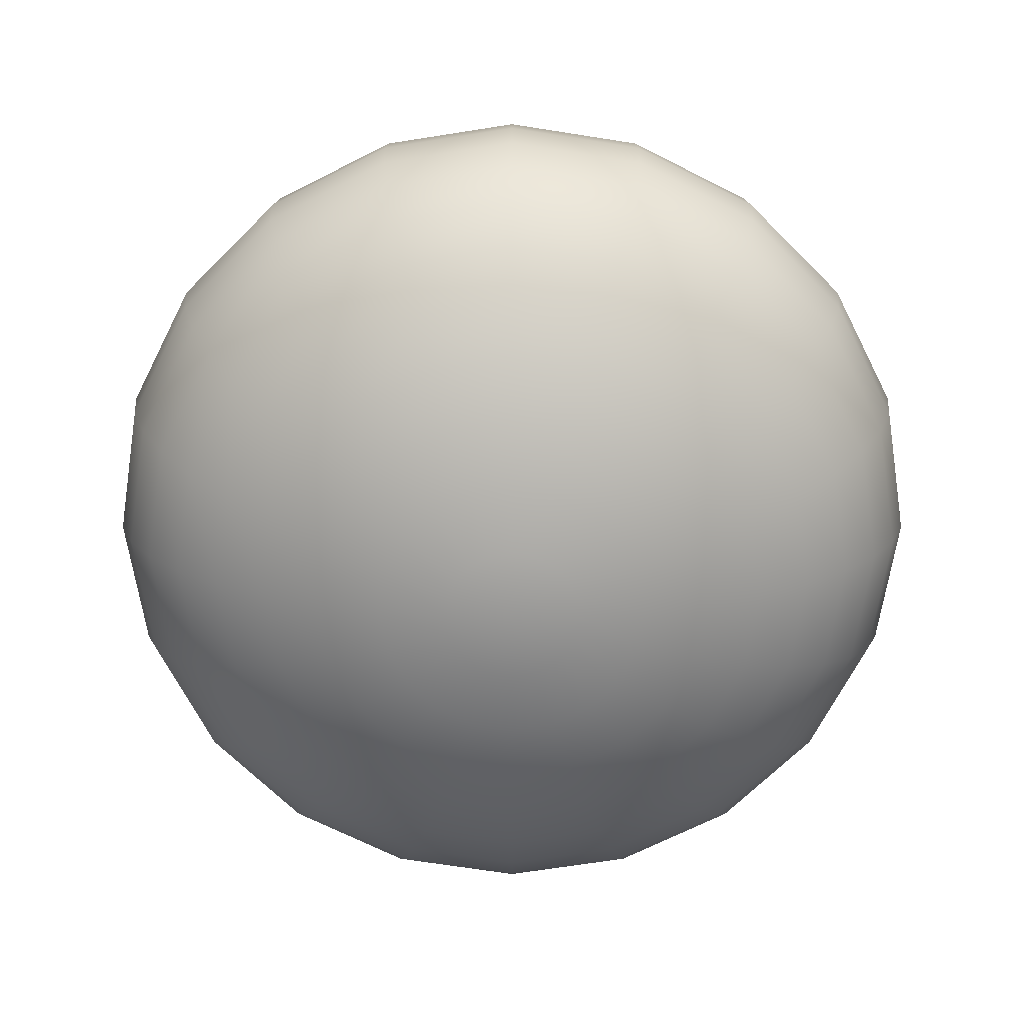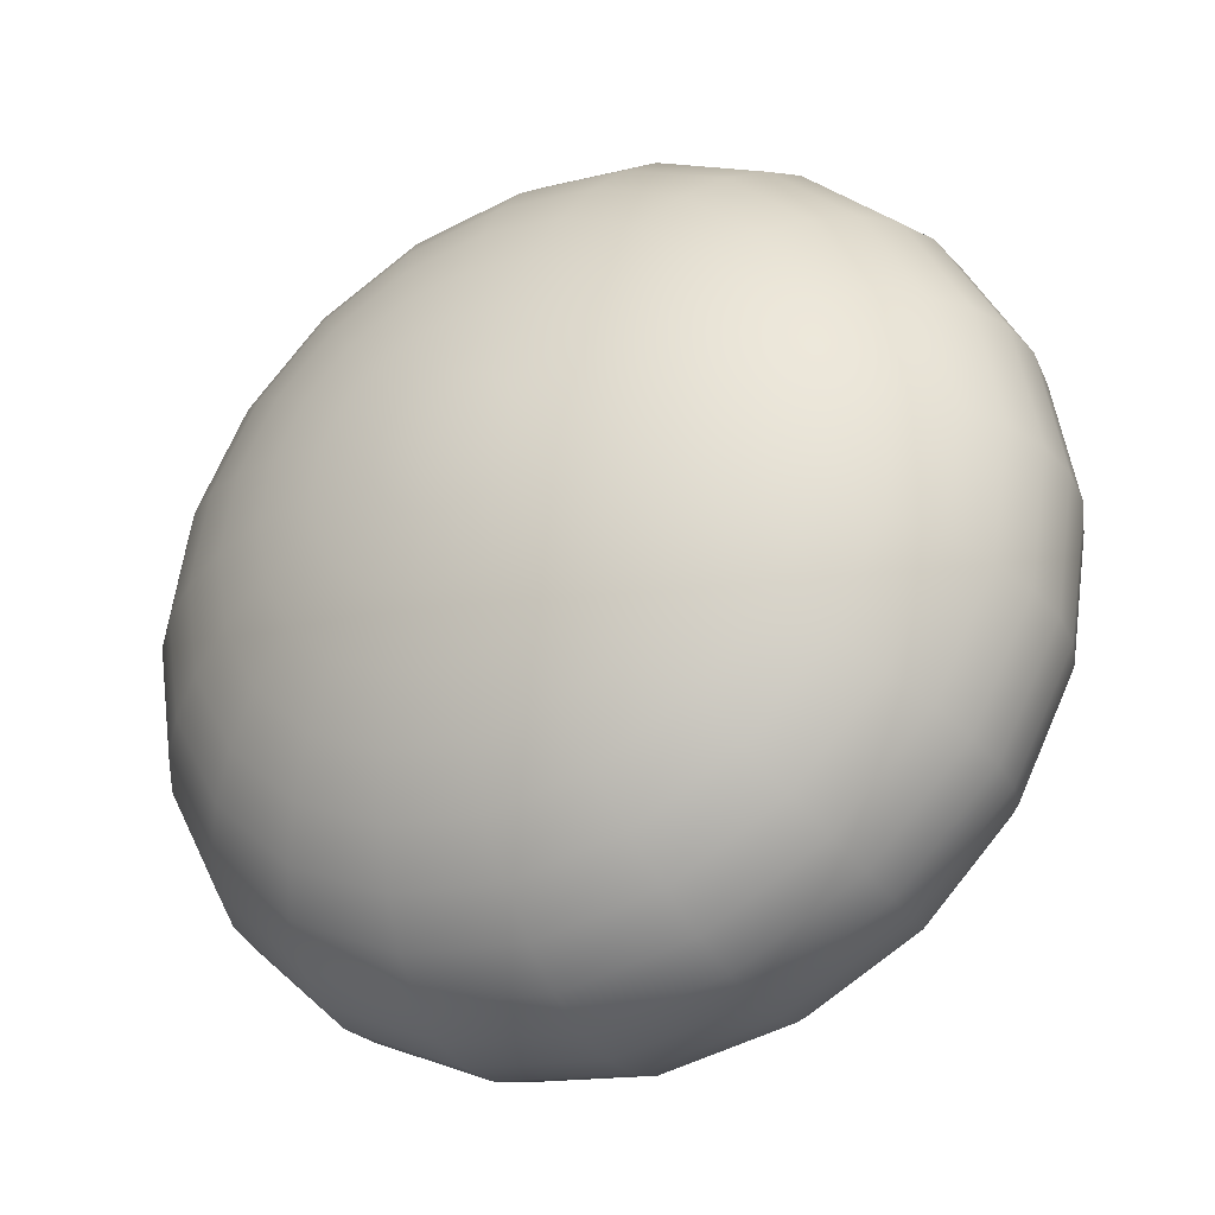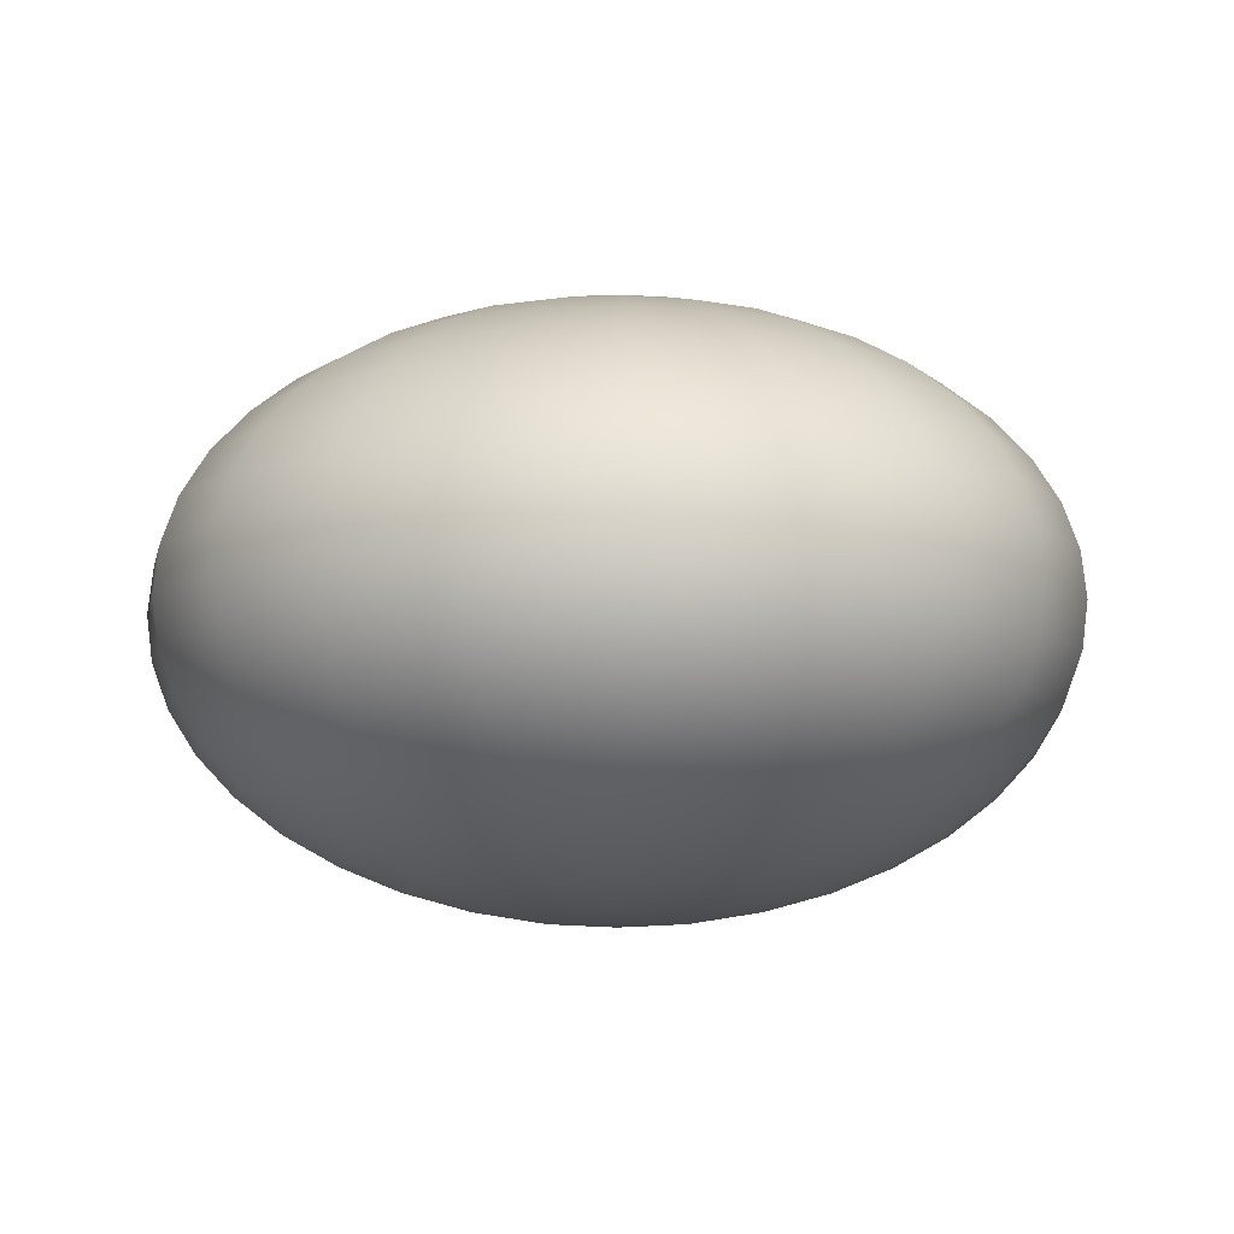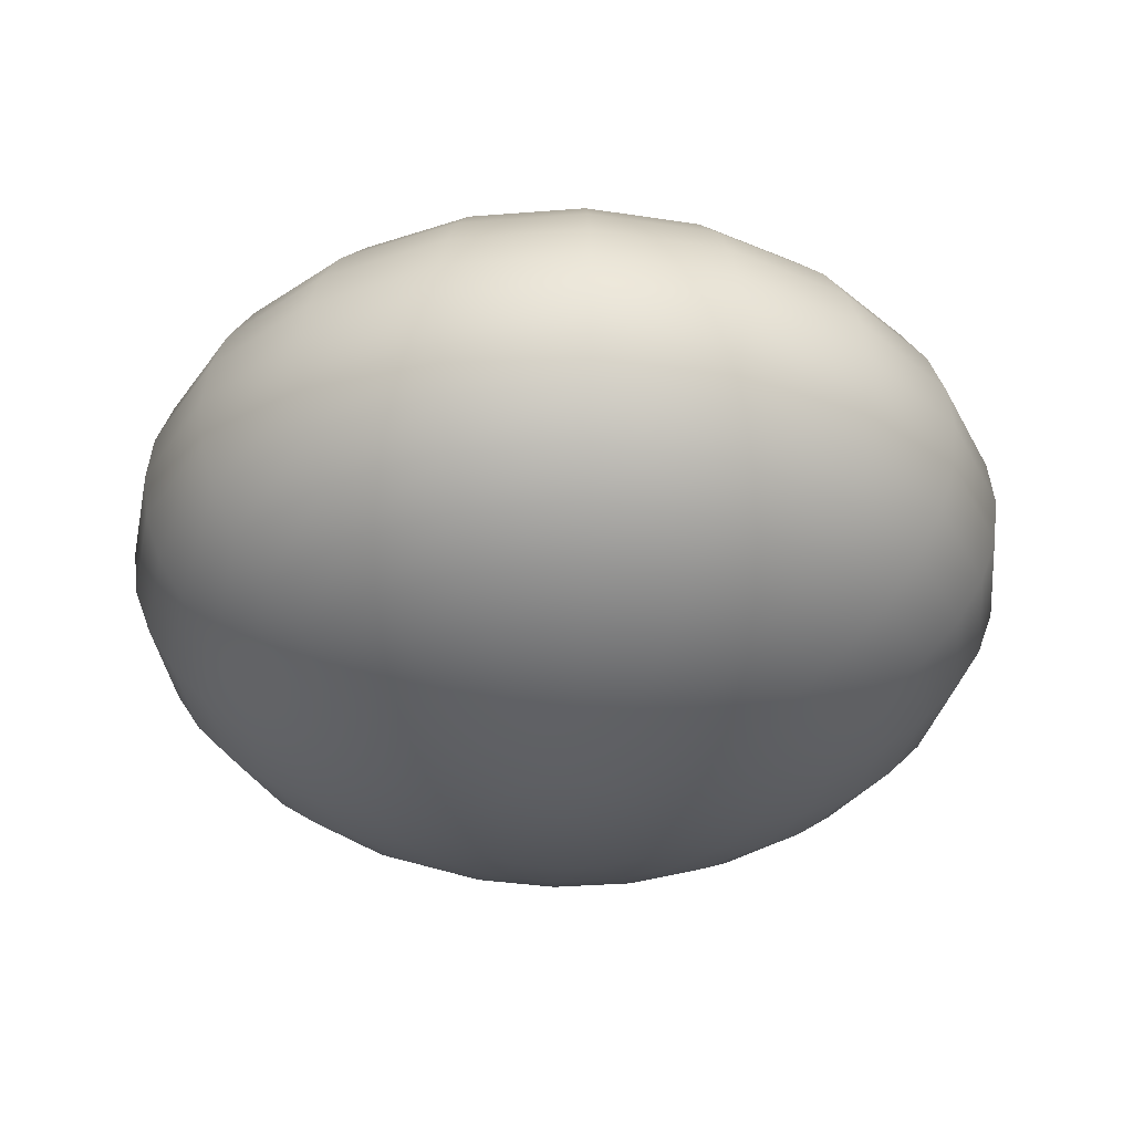
<metadata>
{"format":"obj","ext":"obj","renderer":"f3d","projection":"perspective","resolution":1024,"background":"white","views":[{"elev":-68.3,"azim":144.0,"up":"+Y"},{"elev":-32.8,"azim":-151.9,"up":"+Z"},{"elev":-7.7,"azim":-74.4,"up":"+Y"},{"elev":-33.8,"azim":87.1,"up":"+Y"}]}
</metadata>
<code>
g default
v 0.6123 3.628 -0.1989
v 0.5209 3.628 -0.3784
v 0.3784 3.628 -0.5209
v 0.1989 3.628 -0.6123
v 0 3.628 -0.6438
v -0.1989 3.628 -0.6123
v -0.3784 3.628 -0.5209
v -0.5209 3.628 -0.3784
v -0.6123 3.628 -0.1989
v -0.6438 3.628 0
v -0.6123 3.628 0.1989
v -0.5209 3.628 0.3784
v -0.3784 3.628 0.5209
v -0.1989 3.628 0.6123
v -0 3.628 0.6438
v 0.1989 3.628 0.6123
v 0.3784 3.628 0.5208
v 0.5208 3.628 0.3784
v 0.6123 3.628 0.1989
v 0.6438 3.628 0
v 1.21 3.727 -0.393
v 1.029 3.727 -0.7475
v 0.7475 3.727 -1.029
v 0.393 3.727 -1.21
v 0 3.727 -1.272
v -0.393 3.727 -1.21
v -0.7475 3.727 -1.029
v -1.029 3.727 -0.7475
v -1.21 3.727 -0.393
v -1.272 3.727 0
v -1.21 3.727 0.393
v -1.029 3.727 0.7475
v -0.7475 3.727 1.029
v -0.393 3.727 1.21
v -0 3.727 1.272
v 0.393 3.727 1.21
v 0.7475 3.727 1.029
v 1.029 3.727 0.7475
v 1.21 3.727 0.393
v 1.272 3.727 0
v 1.777 3.891 -0.5774
v 1.512 3.891 -1.098
v 1.098 3.891 -1.512
v 0.5774 3.891 -1.777
v 0 3.891 -1.868
v -0.5774 3.891 -1.777
v -1.098 3.891 -1.512
v -1.512 3.891 -1.098
v -1.777 3.891 -0.5774
v -1.868 3.891 0
v -1.777 3.891 0.5774
v -1.512 3.891 1.098
v -1.098 3.891 1.512
v -0.5774 3.891 1.777
v -0 3.891 1.868
v 0.5774 3.891 1.777
v 1.098 3.891 1.512
v 1.512 3.891 1.098
v 1.777 3.891 0.5774
v 1.868 3.891 0
v 2.301 4.114 -0.7475
v 1.957 4.114 -1.422
v 1.422 4.114 -1.957
v 0.7475 4.114 -2.301
v 0 4.114 -2.419
v -0.7475 4.114 -2.301
v -1.422 4.114 -1.957
v -1.957 4.114 -1.422
v -2.301 4.114 -0.7475
v -2.419 4.114 0
v -2.301 4.114 0.7475
v -1.957 4.114 1.422
v -1.422 4.114 1.957
v -0.7475 4.114 2.301
v -0 4.114 2.419
v 0.7475 4.114 2.301
v 1.422 4.114 1.957
v 1.957 4.114 1.422
v 2.301 4.114 0.7475
v 2.419 4.114 0
v 2.768 4.391 -0.8993
v 2.354 4.391 -1.711
v 1.711 4.391 -2.354
v 0.8993 4.391 -2.768
v 0 4.391 -2.91
v -0.8993 4.391 -2.768
v -1.711 4.391 -2.354
v -2.354 4.391 -1.711
v -2.768 4.391 -0.8993
v -2.91 4.391 0
v -2.768 4.391 0.8993
v -2.354 4.391 1.711
v -1.711 4.391 2.354
v -0.8993 4.391 2.768
v -0 4.391 2.91
v 0.8993 4.391 2.768
v 1.711 4.391 2.354
v 2.354 4.391 1.711
v 2.768 4.391 0.8993
v 2.91 4.391 0
v 3.167 4.716 -1.029
v 2.694 4.716 -1.957
v 1.957 4.716 -2.694
v 1.029 4.716 -3.167
v 0 4.716 -3.33
v -1.029 4.716 -3.167
v -1.957 4.716 -2.694
v -2.694 4.716 -1.957
v -3.167 4.716 -1.029
v -3.33 4.716 0
v -3.167 4.716 1.029
v -2.694 4.716 1.957
v -1.957 4.716 2.694
v -1.029 4.716 3.167
v -0 4.716 3.33
v 1.029 4.716 3.167
v 1.957 4.716 2.694
v 2.694 4.716 1.957
v 3.167 4.716 1.029
v 3.33 4.716 0
v 3.487 5.08 -1.133
v 2.967 5.08 -2.155
v 2.155 5.08 -2.967
v 1.133 5.08 -3.487
v 0 5.08 -3.667
v -1.133 5.08 -3.487
v -2.155 5.08 -2.967
v -2.967 5.08 -2.155
v -3.487 5.08 -1.133
v -3.667 5.08 0
v -3.487 5.08 1.133
v -2.967 5.08 2.155
v -2.155 5.08 2.967
v -1.133 5.08 3.487
v -0 5.08 3.667
v 1.133 5.08 3.487
v 2.155 5.08 2.967
v 2.967 5.08 2.155
v 3.487 5.08 1.133
v 3.667 5.08 0
v 3.723 5.474 -1.21
v 3.167 5.474 -2.301
v 2.301 5.474 -3.167
v 1.21 5.474 -3.723
v 0 5.474 -3.914
v -1.21 5.474 -3.723
v -2.301 5.474 -3.167
v -3.167 5.474 -2.301
v -3.723 5.474 -1.21
v -3.914 5.474 0
v -3.723 5.474 1.21
v -3.167 5.474 2.301
v -2.301 5.474 3.167
v -1.21 5.474 3.723
v -0 5.474 3.914
v 1.21 5.474 3.723
v 2.301 5.474 3.167
v 3.167 5.474 2.301
v 3.723 5.474 1.21
v 3.914 5.474 0
v 3.866 5.889 -1.256
v 3.289 5.889 -2.389
v 2.389 5.889 -3.289
v 1.256 5.889 -3.866
v 0 5.889 -4.065
v -1.256 5.889 -3.866
v -2.389 5.889 -3.289
v -3.289 5.889 -2.389
v -3.866 5.889 -1.256
v -4.065 5.889 0
v -3.866 5.889 1.256
v -3.289 5.889 2.389
v -2.389 5.889 3.289
v -1.256 5.889 3.866
v -0 5.889 4.065
v 1.256 5.889 3.866
v 2.389 5.889 3.289
v 3.289 5.889 2.389
v 3.866 5.889 1.256
v 4.065 5.889 0
v 3.914 6.315 -1.272
v 3.33 6.315 -2.419
v 2.419 6.315 -3.33
v 1.272 6.315 -3.914
v 0 6.315 -4.115
v -1.272 6.315 -3.914
v -2.419 6.315 -3.33
v -3.33 6.315 -2.419
v -3.914 6.315 -1.272
v -4.115 6.315 0
v -3.914 6.315 1.272
v -3.33 6.315 2.419
v -2.419 6.315 3.33
v -1.272 6.315 3.914
v -0 6.315 4.115
v 1.272 6.315 3.914
v 2.419 6.315 3.33
v 3.33 6.315 2.419
v 3.914 6.315 1.272
v 4.115 6.315 0
v 3.866 6.741 -1.256
v 3.289 6.741 -2.389
v 2.389 6.741 -3.289
v 1.256 6.741 -3.866
v 0 6.741 -4.065
v -1.256 6.741 -3.866
v -2.389 6.741 -3.289
v -3.289 6.741 -2.389
v -3.866 6.741 -1.256
v -4.065 6.741 0
v -3.866 6.741 1.256
v -3.289 6.741 2.389
v -2.389 6.741 3.289
v -1.256 6.741 3.866
v -0 6.741 4.065
v 1.256 6.741 3.866
v 2.389 6.741 3.289
v 3.289 6.741 2.389
v 3.866 6.741 1.256
v 4.065 6.741 0
v 3.723 7.156 -1.21
v 3.167 7.156 -2.301
v 2.301 7.156 -3.167
v 1.21 7.156 -3.723
v 0 7.156 -3.914
v -1.21 7.156 -3.723
v -2.301 7.156 -3.167
v -3.167 7.156 -2.301
v -3.723 7.156 -1.21
v -3.914 7.156 0
v -3.723 7.156 1.21
v -3.167 7.156 2.301
v -2.301 7.156 3.167
v -1.21 7.156 3.723
v -0 7.156 3.914
v 1.21 7.156 3.723
v 2.301 7.156 3.167
v 3.167 7.156 2.301
v 3.723 7.156 1.21
v 3.914 7.156 0
v 3.487 7.55 -1.133
v 2.967 7.55 -2.155
v 2.155 7.55 -2.967
v 1.133 7.55 -3.487
v 0 7.55 -3.667
v -1.133 7.55 -3.487
v -2.155 7.55 -2.967
v -2.967 7.55 -2.155
v -3.487 7.55 -1.133
v -3.667 7.55 0
v -3.487 7.55 1.133
v -2.967 7.55 2.155
v -2.155 7.55 2.967
v -1.133 7.55 3.487
v -0 7.55 3.667
v 1.133 7.55 3.487
v 2.155 7.55 2.967
v 2.967 7.55 2.155
v 3.487 7.55 1.133
v 3.667 7.55 0
v 3.167 7.914 -1.029
v 2.694 7.914 -1.957
v 1.957 7.914 -2.694
v 1.029 7.914 -3.167
v 0 7.914 -3.33
v -1.029 7.914 -3.167
v -1.957 7.914 -2.694
v -2.694 7.914 -1.957
v -3.167 7.914 -1.029
v -3.33 7.914 0
v -3.167 7.914 1.029
v -2.694 7.914 1.957
v -1.957 7.914 2.694
v -1.029 7.914 3.167
v -0 7.914 3.33
v 1.029 7.914 3.167
v 1.957 7.914 2.694
v 2.694 7.914 1.957
v 3.167 7.914 1.029
v 3.33 7.914 0
v 2.768 8.239 -0.8993
v 2.354 8.239 -1.711
v 1.711 8.239 -2.354
v 0.8993 8.239 -2.768
v 0 8.239 -2.91
v -0.8993 8.239 -2.768
v -1.711 8.239 -2.354
v -2.354 8.239 -1.711
v -2.768 8.239 -0.8993
v -2.91 8.239 0
v -2.768 8.239 0.8993
v -2.354 8.239 1.711
v -1.711 8.239 2.354
v -0.8993 8.239 2.768
v -0 8.239 2.91
v 0.8993 8.239 2.768
v 1.711 8.239 2.354
v 2.354 8.239 1.711
v 2.768 8.239 0.8993
v 2.91 8.239 0
v 2.301 8.516 -0.7475
v 1.957 8.516 -1.422
v 1.422 8.516 -1.957
v 0.7475 8.516 -2.301
v 0 8.516 -2.419
v -0.7475 8.516 -2.301
v -1.422 8.516 -1.957
v -1.957 8.516 -1.422
v -2.301 8.516 -0.7475
v -2.419 8.516 0
v -2.301 8.516 0.7475
v -1.957 8.516 1.422
v -1.422 8.516 1.957
v -0.7475 8.516 2.301
v -0 8.516 2.419
v 0.7475 8.516 2.301
v 1.422 8.516 1.957
v 1.957 8.516 1.422
v 2.301 8.516 0.7475
v 2.419 8.516 0
v 1.777 8.739 -0.5774
v 1.512 8.739 -1.098
v 1.098 8.739 -1.512
v 0.5774 8.739 -1.777
v 0 8.739 -1.868
v -0.5774 8.739 -1.777
v -1.098 8.739 -1.512
v -1.512 8.739 -1.098
v -1.777 8.739 -0.5774
v -1.868 8.739 0
v -1.777 8.739 0.5774
v -1.512 8.739 1.098
v -1.098 8.739 1.512
v -0.5774 8.739 1.777
v -0 8.739 1.868
v 0.5774 8.739 1.777
v 1.098 8.739 1.512
v 1.512 8.739 1.098
v 1.777 8.739 0.5774
v 1.868 8.739 0
v 1.21 8.903 -0.393
v 1.029 8.903 -0.7475
v 0.7475 8.903 -1.029
v 0.393 8.903 -1.21
v 0 8.903 -1.272
v -0.393 8.903 -1.21
v -0.7475 8.903 -1.029
v -1.029 8.903 -0.7475
v -1.21 8.903 -0.393
v -1.272 8.903 0
v -1.21 8.903 0.393
v -1.029 8.903 0.7475
v -0.7475 8.903 1.029
v -0.393 8.903 1.21
v -0 8.903 1.272
v 0.393 8.903 1.21
v 0.7475 8.903 1.029
v 1.029 8.903 0.7475
v 1.21 8.903 0.393
v 1.272 8.903 0
v 0.6123 9.002 -0.1989
v 0.5209 9.002 -0.3784
v 0.3784 9.002 -0.5209
v 0.1989 9.002 -0.6123
v 0 9.002 -0.6438
v -0.1989 9.002 -0.6123
v -0.3784 9.002 -0.5209
v -0.5209 9.002 -0.3784
v -0.6123 9.002 -0.1989
v -0.6438 9.002 0
v -0.6123 9.002 0.1989
v -0.5209 9.002 0.3784
v -0.3784 9.002 0.5209
v -0.1989 9.002 0.6123
v -0 9.002 0.6438
v 0.1989 9.002 0.6123
v 0.3784 9.002 0.5208
v 0.5208 9.002 0.3784
v 0.6123 9.002 0.1989
v 0.6438 9.002 0
v 0 3.594 0
v 0 9.036 0
g pSphere1
f 1 2 22 21
f 2 3 23 22
f 3 4 24 23
f 4 5 25 24
f 5 6 26 25
f 6 7 27 26
f 7 8 28 27
f 8 9 29 28
f 9 10 30 29
f 10 11 31 30
f 11 12 32 31
f 12 13 33 32
f 13 14 34 33
f 14 15 35 34
f 15 16 36 35
f 16 17 37 36
f 17 18 38 37
f 18 19 39 38
f 19 20 40 39
f 20 1 21 40
f 21 22 42 41
f 22 23 43 42
f 23 24 44 43
f 24 25 45 44
f 25 26 46 45
f 26 27 47 46
f 27 28 48 47
f 28 29 49 48
f 29 30 50 49
f 30 31 51 50
f 31 32 52 51
f 32 33 53 52
f 33 34 54 53
f 34 35 55 54
f 35 36 56 55
f 36 37 57 56
f 37 38 58 57
f 38 39 59 58
f 39 40 60 59
f 40 21 41 60
f 41 42 62 61
f 42 43 63 62
f 43 44 64 63
f 44 45 65 64
f 45 46 66 65
f 46 47 67 66
f 47 48 68 67
f 48 49 69 68
f 49 50 70 69
f 50 51 71 70
f 51 52 72 71
f 52 53 73 72
f 53 54 74 73
f 54 55 75 74
f 55 56 76 75
f 56 57 77 76
f 57 58 78 77
f 58 59 79 78
f 59 60 80 79
f 60 41 61 80
f 61 62 82 81
f 62 63 83 82
f 63 64 84 83
f 64 65 85 84
f 65 66 86 85
f 66 67 87 86
f 67 68 88 87
f 68 69 89 88
f 69 70 90 89
f 70 71 91 90
f 71 72 92 91
f 72 73 93 92
f 73 74 94 93
f 74 75 95 94
f 75 76 96 95
f 76 77 97 96
f 77 78 98 97
f 78 79 99 98
f 79 80 100 99
f 80 61 81 100
f 81 82 102 101
f 82 83 103 102
f 83 84 104 103
f 84 85 105 104
f 85 86 106 105
f 86 87 107 106
f 87 88 108 107
f 88 89 109 108
f 89 90 110 109
f 90 91 111 110
f 91 92 112 111
f 92 93 113 112
f 93 94 114 113
f 94 95 115 114
f 95 96 116 115
f 96 97 117 116
f 97 98 118 117
f 98 99 119 118
f 99 100 120 119
f 100 81 101 120
f 101 102 122 121
f 102 103 123 122
f 103 104 124 123
f 104 105 125 124
f 105 106 126 125
f 106 107 127 126
f 107 108 128 127
f 108 109 129 128
f 109 110 130 129
f 110 111 131 130
f 111 112 132 131
f 112 113 133 132
f 113 114 134 133
f 114 115 135 134
f 115 116 136 135
f 116 117 137 136
f 117 118 138 137
f 118 119 139 138
f 119 120 140 139
f 120 101 121 140
f 121 122 142 141
f 122 123 143 142
f 123 124 144 143
f 124 125 145 144
f 125 126 146 145
f 126 127 147 146
f 127 128 148 147
f 128 129 149 148
f 129 130 150 149
f 130 131 151 150
f 131 132 152 151
f 132 133 153 152
f 133 134 154 153
f 134 135 155 154
f 135 136 156 155
f 136 137 157 156
f 137 138 158 157
f 138 139 159 158
f 139 140 160 159
f 140 121 141 160
f 141 142 162 161
f 142 143 163 162
f 143 144 164 163
f 144 145 165 164
f 145 146 166 165
f 146 147 167 166
f 147 148 168 167
f 148 149 169 168
f 149 150 170 169
f 150 151 171 170
f 151 152 172 171
f 152 153 173 172
f 153 154 174 173
f 154 155 175 174
f 155 156 176 175
f 156 157 177 176
f 157 158 178 177
f 158 159 179 178
f 159 160 180 179
f 160 141 161 180
f 161 162 182 181
f 162 163 183 182
f 163 164 184 183
f 164 165 185 184
f 165 166 186 185
f 166 167 187 186
f 167 168 188 187
f 168 169 189 188
f 169 170 190 189
f 170 171 191 190
f 171 172 192 191
f 172 173 193 192
f 173 174 194 193
f 174 175 195 194
f 175 176 196 195
f 176 177 197 196
f 177 178 198 197
f 178 179 199 198
f 179 180 200 199
f 180 161 181 200
f 181 182 202 201
f 182 183 203 202
f 183 184 204 203
f 184 185 205 204
f 185 186 206 205
f 186 187 207 206
f 187 188 208 207
f 188 189 209 208
f 189 190 210 209
f 190 191 211 210
f 191 192 212 211
f 192 193 213 212
f 193 194 214 213
f 194 195 215 214
f 195 196 216 215
f 196 197 217 216
f 197 198 218 217
f 198 199 219 218
f 199 200 220 219
f 200 181 201 220
f 201 202 222 221
f 202 203 223 222
f 203 204 224 223
f 204 205 225 224
f 205 206 226 225
f 206 207 227 226
f 207 208 228 227
f 208 209 229 228
f 209 210 230 229
f 210 211 231 230
f 211 212 232 231
f 212 213 233 232
f 213 214 234 233
f 214 215 235 234
f 215 216 236 235
f 216 217 237 236
f 217 218 238 237
f 218 219 239 238
f 219 220 240 239
f 220 201 221 240
f 221 222 242 241
f 222 223 243 242
f 223 224 244 243
f 224 225 245 244
f 225 226 246 245
f 226 227 247 246
f 227 228 248 247
f 228 229 249 248
f 229 230 250 249
f 230 231 251 250
f 231 232 252 251
f 232 233 253 252
f 233 234 254 253
f 234 235 255 254
f 235 236 256 255
f 236 237 257 256
f 237 238 258 257
f 238 239 259 258
f 239 240 260 259
f 240 221 241 260
f 241 242 262 261
f 242 243 263 262
f 243 244 264 263
f 244 245 265 264
f 245 246 266 265
f 246 247 267 266
f 247 248 268 267
f 248 249 269 268
f 249 250 270 269
f 250 251 271 270
f 251 252 272 271
f 252 253 273 272
f 253 254 274 273
f 254 255 275 274
f 255 256 276 275
f 256 257 277 276
f 257 258 278 277
f 258 259 279 278
f 259 260 280 279
f 260 241 261 280
f 261 262 282 281
f 262 263 283 282
f 263 264 284 283
f 264 265 285 284
f 265 266 286 285
f 266 267 287 286
f 267 268 288 287
f 268 269 289 288
f 269 270 290 289
f 270 271 291 290
f 271 272 292 291
f 272 273 293 292
f 273 274 294 293
f 274 275 295 294
f 275 276 296 295
f 276 277 297 296
f 277 278 298 297
f 278 279 299 298
f 279 280 300 299
f 280 261 281 300
f 281 282 302 301
f 282 283 303 302
f 283 284 304 303
f 284 285 305 304
f 285 286 306 305
f 286 287 307 306
f 287 288 308 307
f 288 289 309 308
f 289 290 310 309
f 290 291 311 310
f 291 292 312 311
f 292 293 313 312
f 293 294 314 313
f 294 295 315 314
f 295 296 316 315
f 296 297 317 316
f 297 298 318 317
f 298 299 319 318
f 299 300 320 319
f 300 281 301 320
f 301 302 322 321
f 302 303 323 322
f 303 304 324 323
f 304 305 325 324
f 305 306 326 325
f 306 307 327 326
f 307 308 328 327
f 308 309 329 328
f 309 310 330 329
f 310 311 331 330
f 311 312 332 331
f 312 313 333 332
f 313 314 334 333
f 314 315 335 334
f 315 316 336 335
f 316 317 337 336
f 317 318 338 337
f 318 319 339 338
f 319 320 340 339
f 320 301 321 340
f 321 322 342 341
f 322 323 343 342
f 323 324 344 343
f 324 325 345 344
f 325 326 346 345
f 326 327 347 346
f 327 328 348 347
f 328 329 349 348
f 329 330 350 349
f 330 331 351 350
f 331 332 352 351
f 332 333 353 352
f 333 334 354 353
f 334 335 355 354
f 335 336 356 355
f 336 337 357 356
f 337 338 358 357
f 338 339 359 358
f 339 340 360 359
f 340 321 341 360
f 341 342 362 361
f 342 343 363 362
f 343 344 364 363
f 344 345 365 364
f 345 346 366 365
f 346 347 367 366
f 347 348 368 367
f 348 349 369 368
f 349 350 370 369
f 350 351 371 370
f 351 352 372 371
f 352 353 373 372
f 353 354 374 373
f 354 355 375 374
f 355 356 376 375
f 356 357 377 376
f 357 358 378 377
f 358 359 379 378
f 359 360 380 379
f 360 341 361 380
f 2 1 381
f 3 2 381
f 4 3 381
f 5 4 381
f 6 5 381
f 7 6 381
f 8 7 381
f 9 8 381
f 10 9 381
f 11 10 381
f 12 11 381
f 13 12 381
f 14 13 381
f 15 14 381
f 16 15 381
f 17 16 381
f 18 17 381
f 19 18 381
f 20 19 381
f 1 20 381
f 361 362 382
f 362 363 382
f 363 364 382
f 364 365 382
f 365 366 382
f 366 367 382
f 367 368 382
f 368 369 382
f 369 370 382
f 370 371 382
f 371 372 382
f 372 373 382
f 373 374 382
f 374 375 382
f 375 376 382
f 376 377 382
f 377 378 382
f 378 379 382
f 379 380 382
f 380 361 382

</code>
